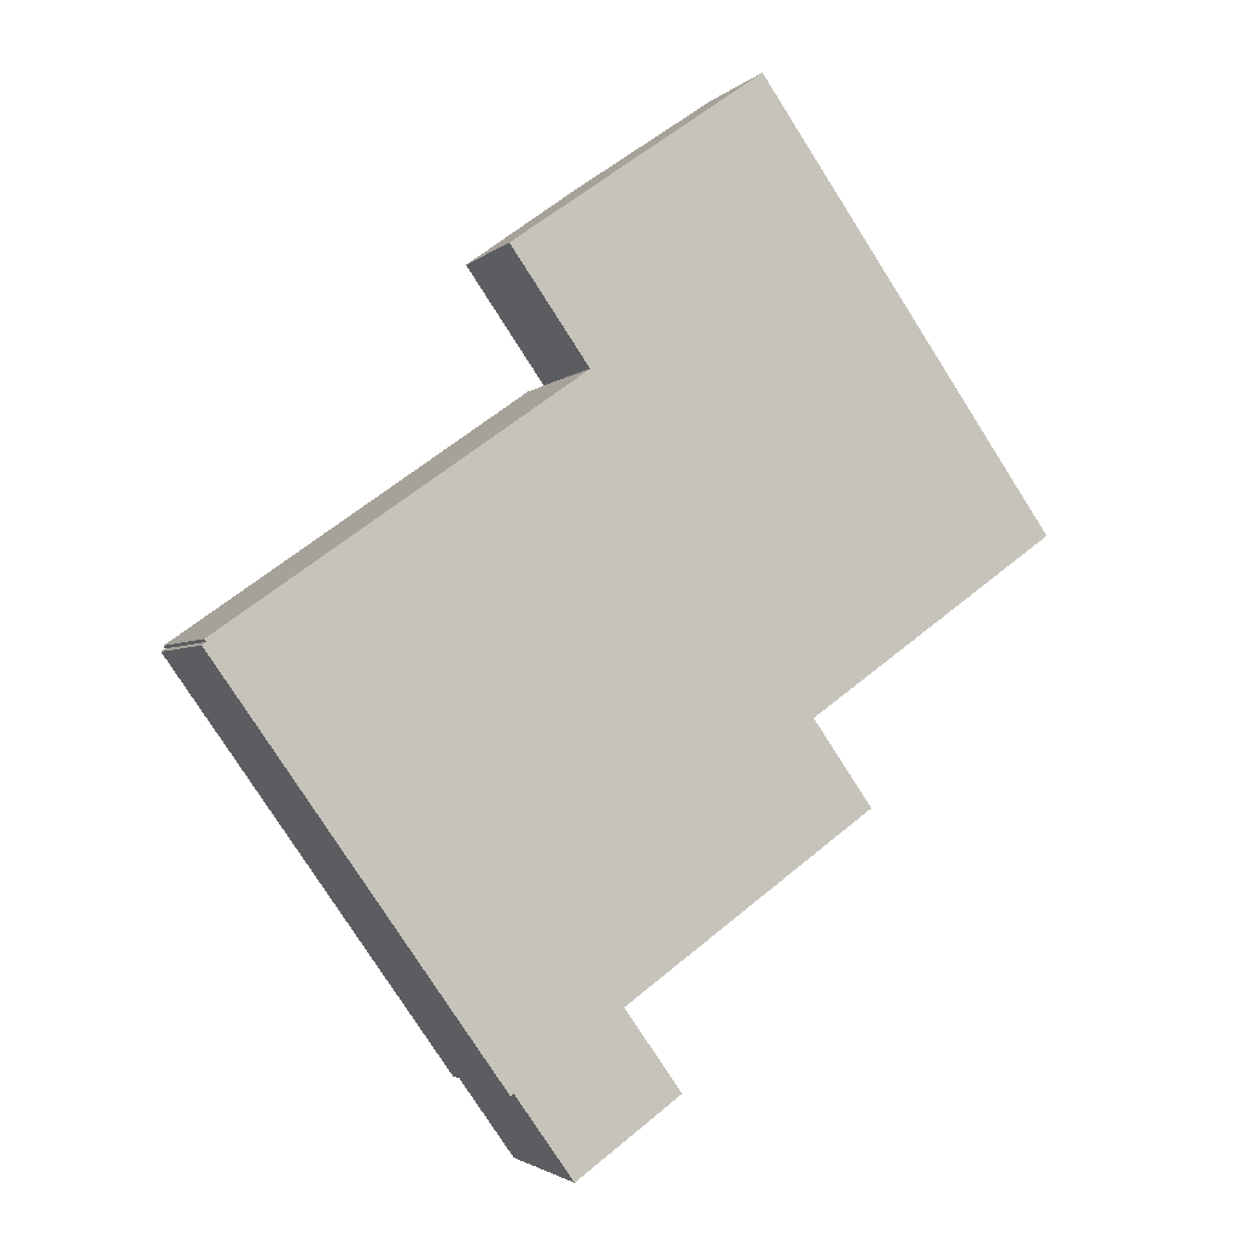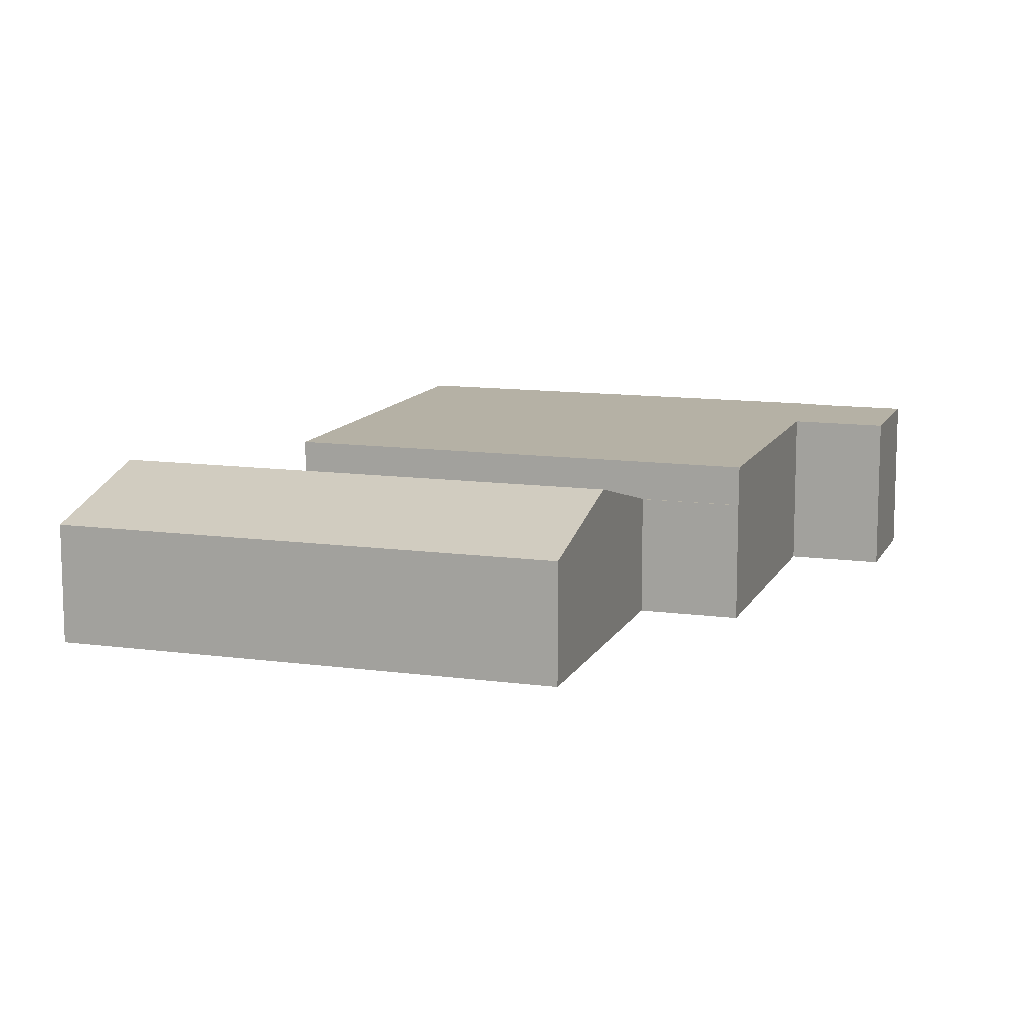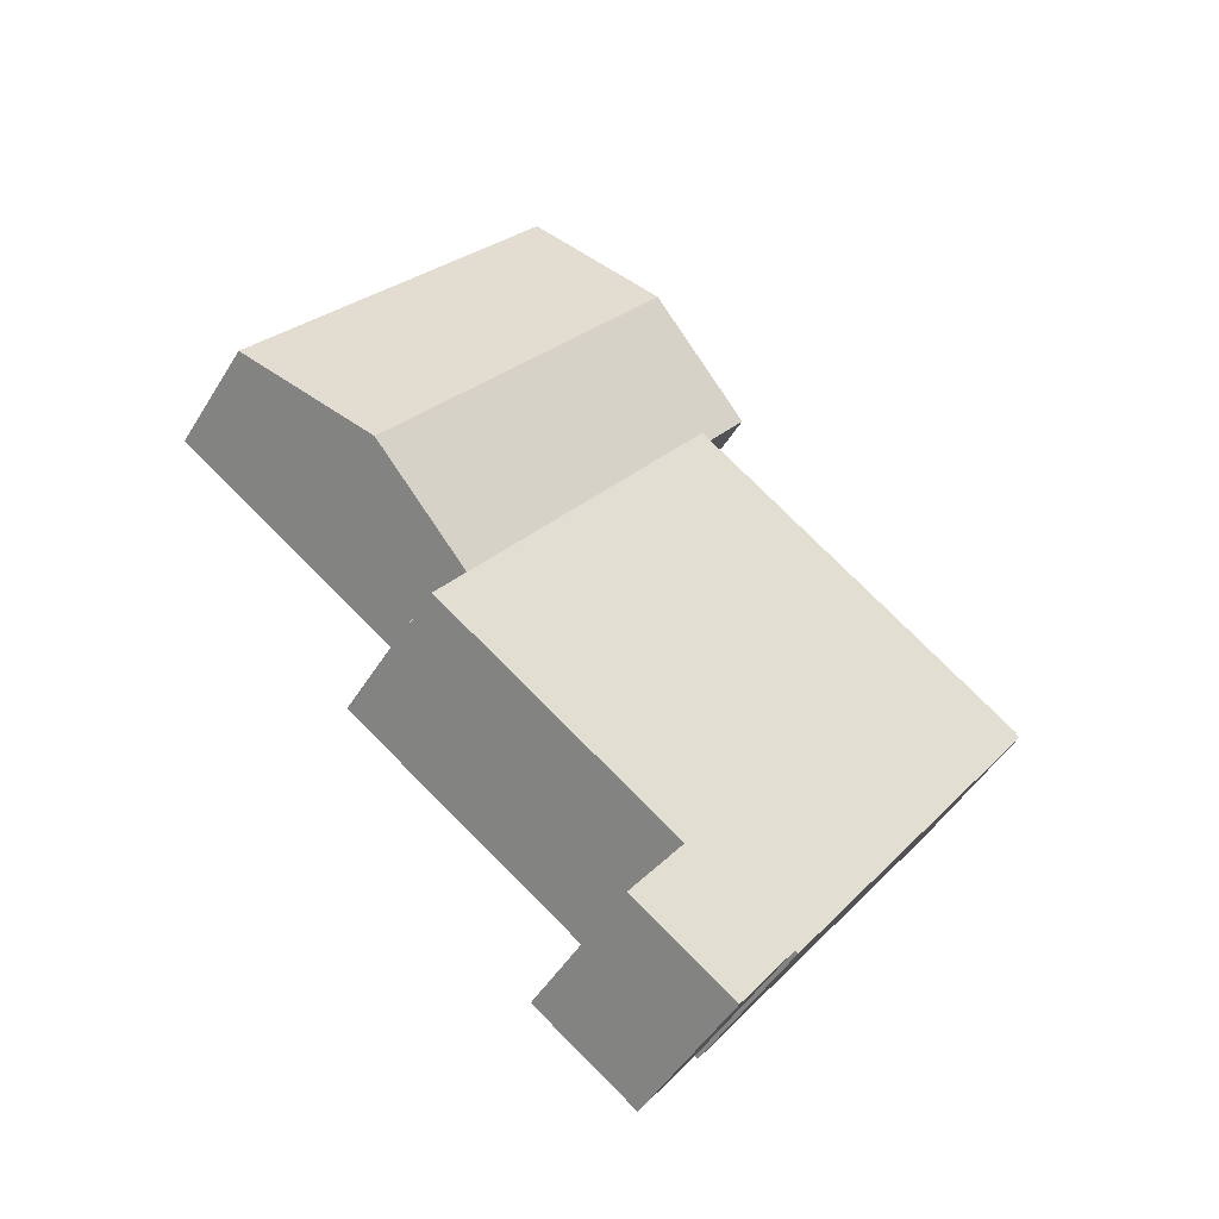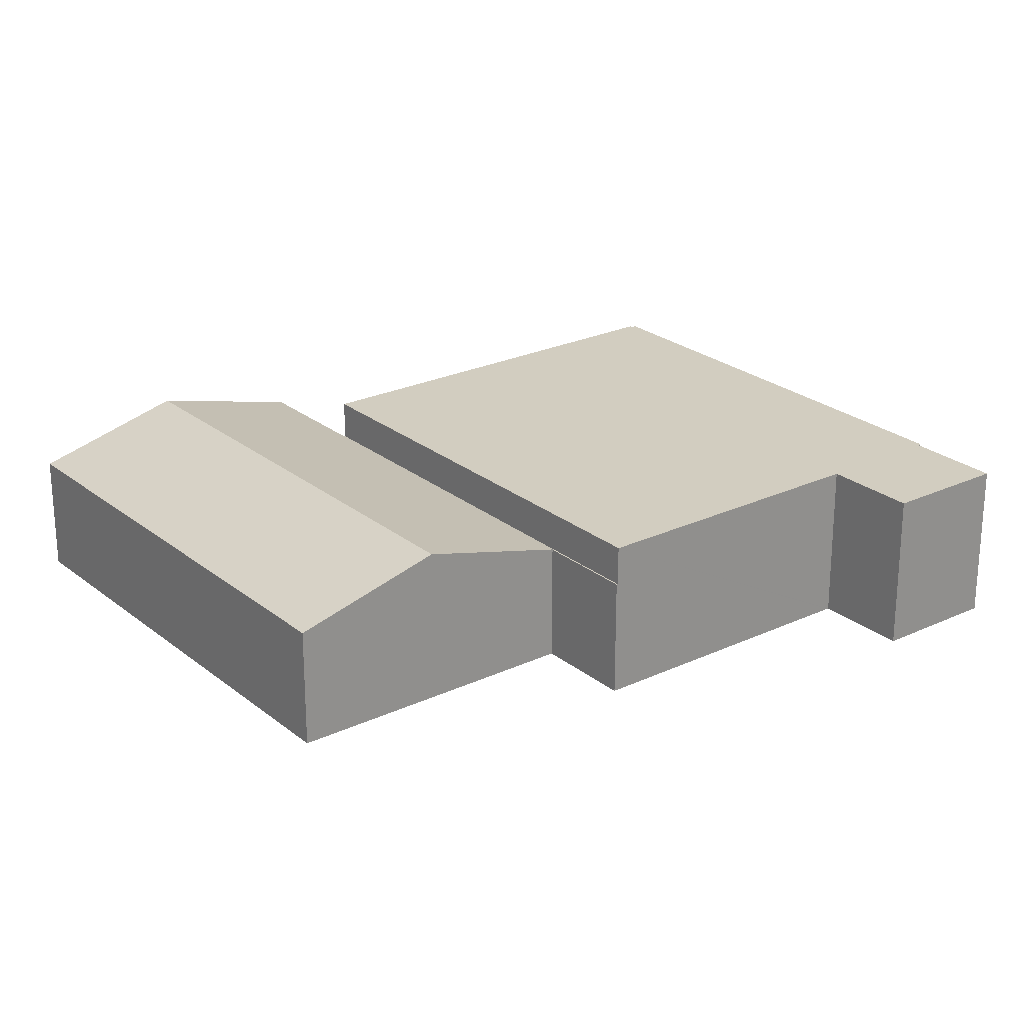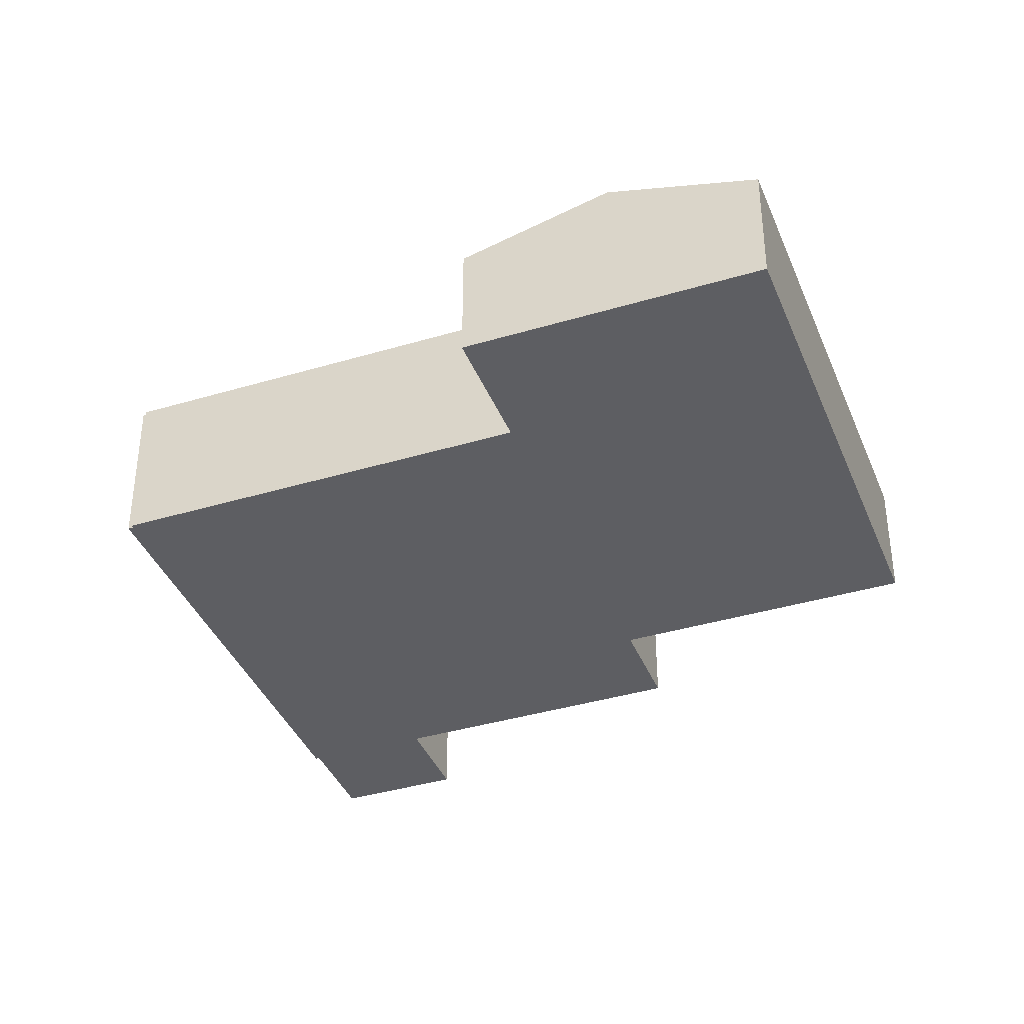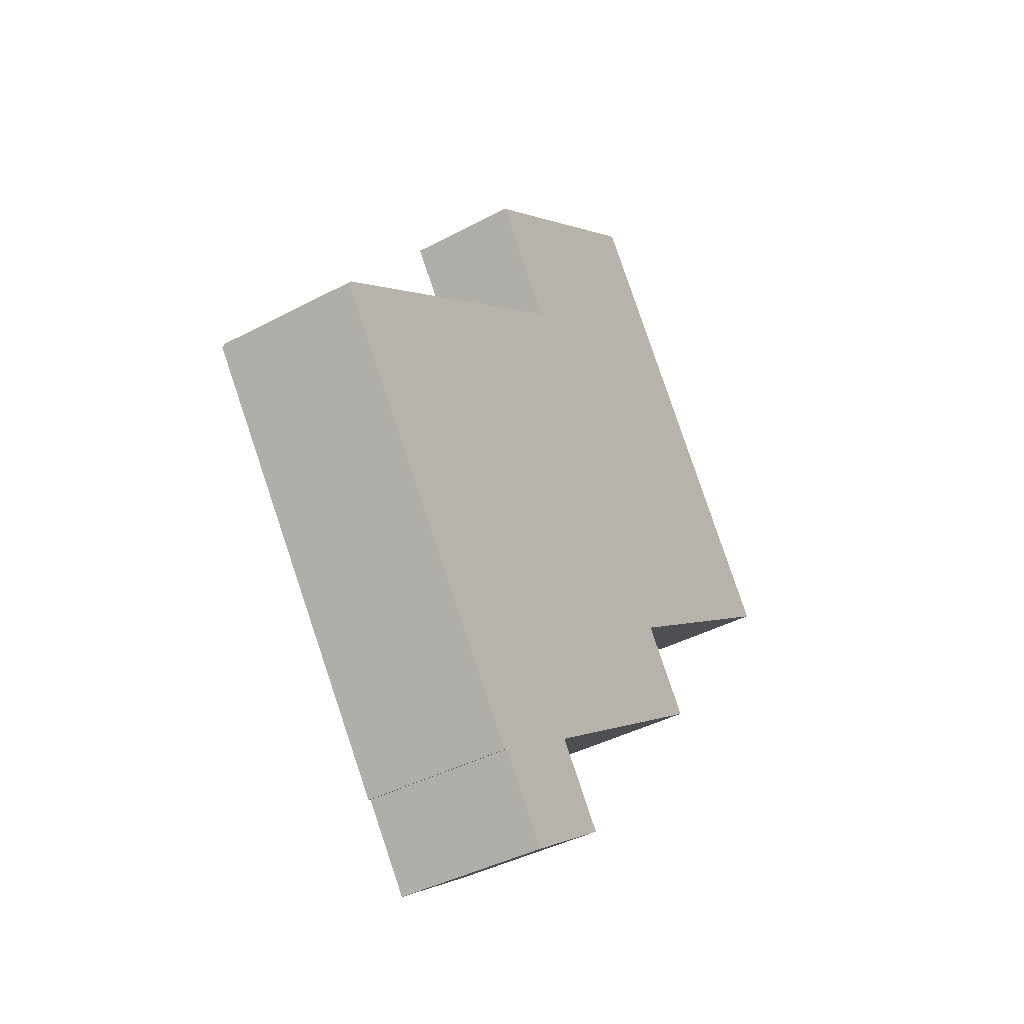
<metadata>
{"format":"obj","ext":"obj","renderer":"f3d","projection":"perspective","resolution":1024,"background":"white","views":[{"elev":-2.8,"azim":-21.8,"up":"+Z"},{"elev":11.8,"azim":72.8,"up":"+Y"},{"elev":-47.9,"azim":150.0,"up":"+Z"},{"elev":24.4,"azim":107.0,"up":"+Y"},{"elev":-38.8,"azim":-14.7,"up":"+Y"},{"elev":-40.2,"azim":-56.6,"up":"+Z"}]}
</metadata>
<code>
v  32.9 11.03 23.72
v  56.89 8.343 8.097
v  48.29 11.03 2.009
v  56.63 8.343 8.459
v  41.49 8.343 29.81
v  27.61 11.03 31.17
v  36.42 8.343 36.97
v  36.21 8.343 37.27
v  39.66 8.317 -4.216
v  39.69 8.343 -4.075
v  39.75 8.343 -4.157
v  24.28 8.317 17.48
v  24.38 8.348 17.55
v  43.08 9.402 -1.677
v  24.32 8.348 17.64
v  19.03 8.348 25.09
v  39.69 2.495e-16 -4.075
v  39.75 2.545e-16 -4.157
v  36.21 -2.282e-15 37.27
v  36.42 -2.264e-15 36.97
v  41.49 -1.826e-15 29.81
v  56.63 -5.18e-16 8.459
v  56.89 -4.958e-16 8.097
v  48.29 -1.23e-16 2.009
v  43.08 1.027e-16 -1.677
v  39.66 2.582e-16 -4.216
v  24.28 -1.071e-15 17.48
v  24.38 -1.075e-15 17.55
v  19.03 -1.536e-15 25.09
v  24.32 -1.08e-15 17.64
v  27.61 -1.909e-15 31.17
v  39.66 11.06 -4.216
v  11.78 11.06 8.625
v  24.28 11.06 17.48
v  43.7 11.06 -9.902
v  26.73 11.06 -21.93
v  7.31 11.06 5.454
v  0.153 11.06 0.379
v  26.65 11.06 -21.99
v  26.7 11.06 -22.07
v  30.53 11.06 -27.46
v  23.38 11.06 -32.53
v  0.28 11.06 0.198
v  19.42 11.06 -26.94
v  19.55 11.06 -27.12
v  0 11.06 6.77e-16
v  6.502 11.06 -9.169
v  15.24 11.06 -21.5
v  19.21 11.06 -27.09
v  7 11.06 -9.872
v  26.65 1.347e-15 -21.99
v  30.53 1.682e-15 -27.46
v  26.7 1.351e-15 -22.07
v  43.7 6.063e-16 -9.902
v  23.38 1.992e-15 -32.53
v  19.42 1.65e-15 -26.94
v  19.21 1.659e-15 -27.09
v  26.73 1.343e-15 -21.93
v  19.55 1.661e-15 -27.12
v  15.24 1.316e-15 -21.5
v  7 6.045e-16 -9.872
v  6.502 5.614e-16 -9.169
v  0 0 0
v  0.28 -1.212e-17 0.198
v  0.153 -2.321e-17 0.379
v  7.31 -3.34e-16 5.454
v  11.78 -5.281e-16 8.625
v  43.7 8.317 -9.902
v  43.3 8.317 -9.169
v  43.78 8.317 -9.844
v  41.97 8.317 -7.29
v  39.75 8.317 -4.157
v  43.78 6.028e-16 -9.844
v  41.97 4.464e-16 -7.29
v  43.3 5.614e-16 -9.169
g defaultobject
f 1 2 3
f 2 1 4
f 4 1 5
f 5 1 6
f 5 6 7
f 7 6 8
f 9 10 11
f 10 9 12
f 10 12 13
f 14 1 3
f 1 14 10
f 1 10 13
f 1 13 15
f 1 15 16
f 1 16 6
f 17 11 10
f 11 17 18
f 19 7 8
f 7 19 5
f 5 19 20
f 5 20 21
f 5 21 4
f 4 21 22
f 4 22 2
f 2 22 23
f 23 3 2
f 3 23 24
f 3 24 14
f 14 24 25
f 14 25 10
f 10 25 17
f 18 9 11
f 9 18 26
f 26 12 9
f 12 26 27
f 28 15 13
f 15 28 16
f 16 28 29
f 29 28 30
f 12 28 13
f 28 12 27
f 29 6 16
f 6 29 31
f 6 31 8
f 8 31 19
f 18 27 26
f 27 18 17
f 27 17 25
f 27 25 24
f 27 24 23
f 27 23 22
f 27 22 28
f 28 22 21
f 28 21 30
f 30 21 29
f 29 21 31
f 31 21 20
f 31 20 19
f 32 33 34
f 33 32 35
f 33 35 36
f 33 36 37
f 37 36 38
f 38 36 39
f 38 39 40
f 38 40 41
f 38 41 42
f 38 42 43
f 43 42 44
f 44 42 45
f 44 46 43
f 46 44 47
f 47 44 48
f 48 44 49
f 47 48 50
f 51 40 39
f 40 51 41
f 41 51 52
f 52 51 53
f 27 32 34
f 32 27 26
f 32 26 35
f 35 26 54
f 52 42 41
f 42 52 55
f 56 49 44
f 49 56 57
f 36 51 39
f 51 36 35
f 51 35 58
f 58 35 54
f 55 45 42
f 45 55 44
f 44 55 56
f 56 55 59
f 57 48 49
f 48 57 60
f 48 60 50
f 50 60 61
f 50 61 47
f 47 61 46
f 46 61 62
f 46 62 63
f 64 38 43
f 38 64 65
f 63 43 46
f 43 63 64
f 65 37 38
f 37 65 66
f 37 66 33
f 33 66 34
f 34 66 67
f 34 67 27
f 59 51 56
f 51 59 53
f 53 59 55
f 53 55 52
f 62 64 63
f 64 62 27
f 27 62 26
f 26 62 61
f 26 61 60
f 26 60 57
f 26 57 56
f 26 56 54
f 54 56 58
f 58 56 51
f 64 66 65
f 66 64 67
f 67 64 27
f 68 69 70
f 69 68 9
f 69 9 71
f 71 9 72
f 18 71 72
f 71 18 69
f 69 18 70
f 70 18 73
f 73 18 74
f 73 74 75
f 73 68 70
f 68 73 54
f 54 9 68
f 9 54 26
f 26 72 9
f 72 26 18
f 75 54 73
f 54 75 26
f 26 75 74
f 26 74 18

</code>
